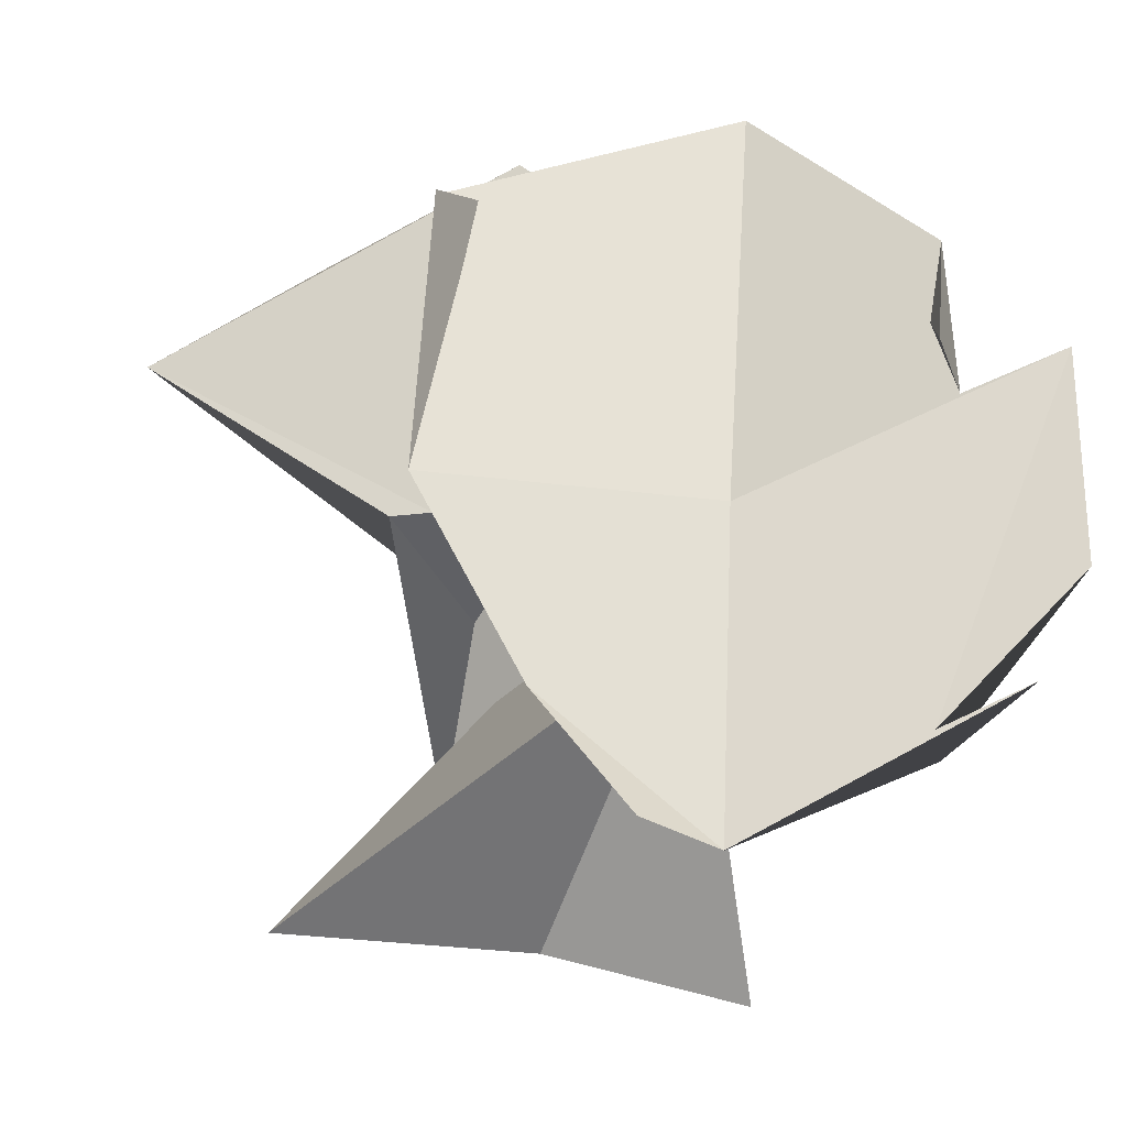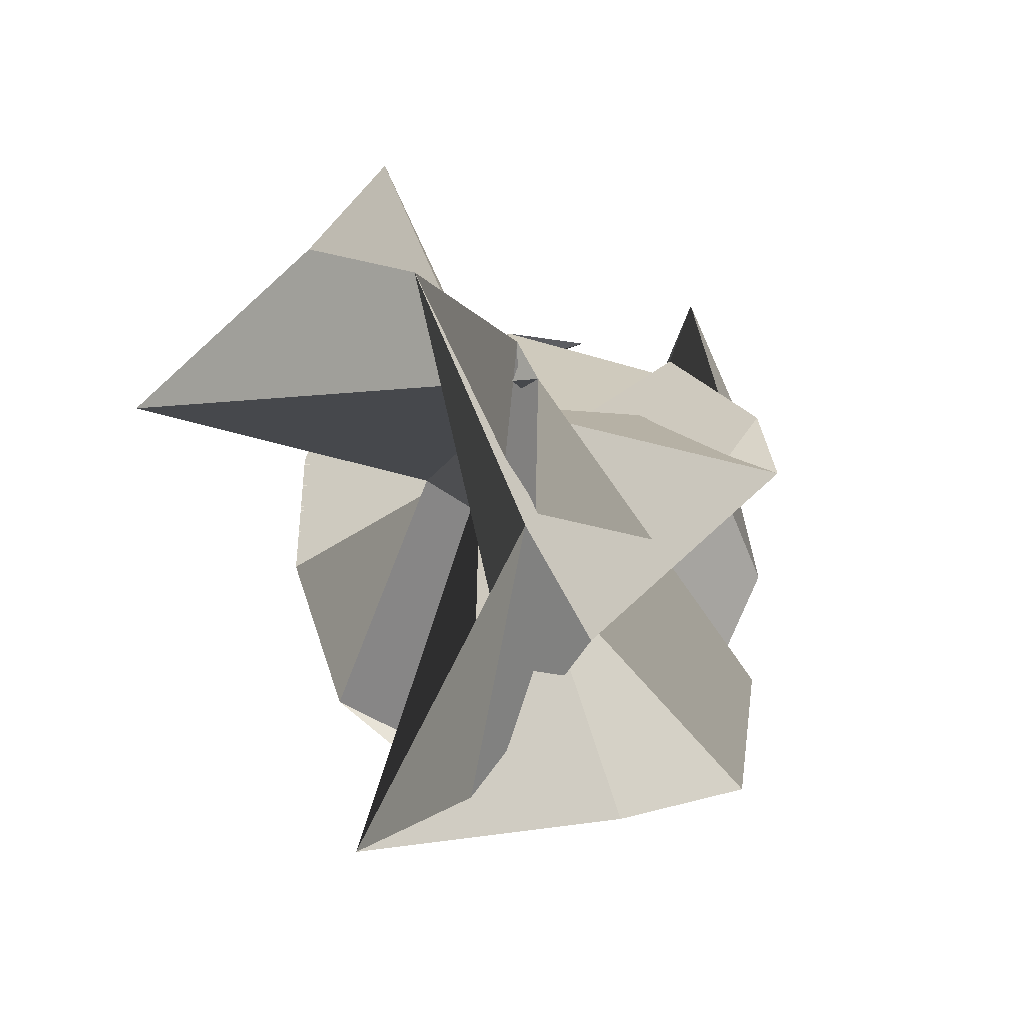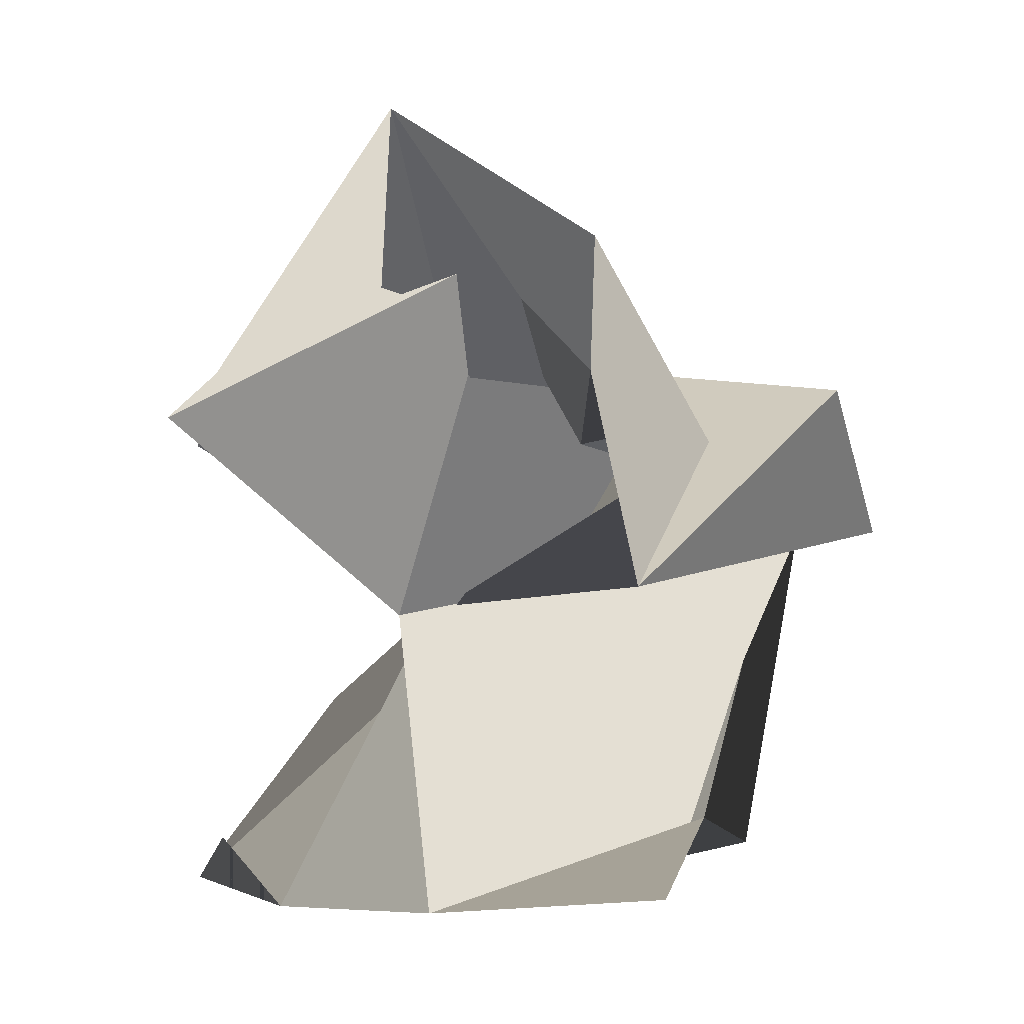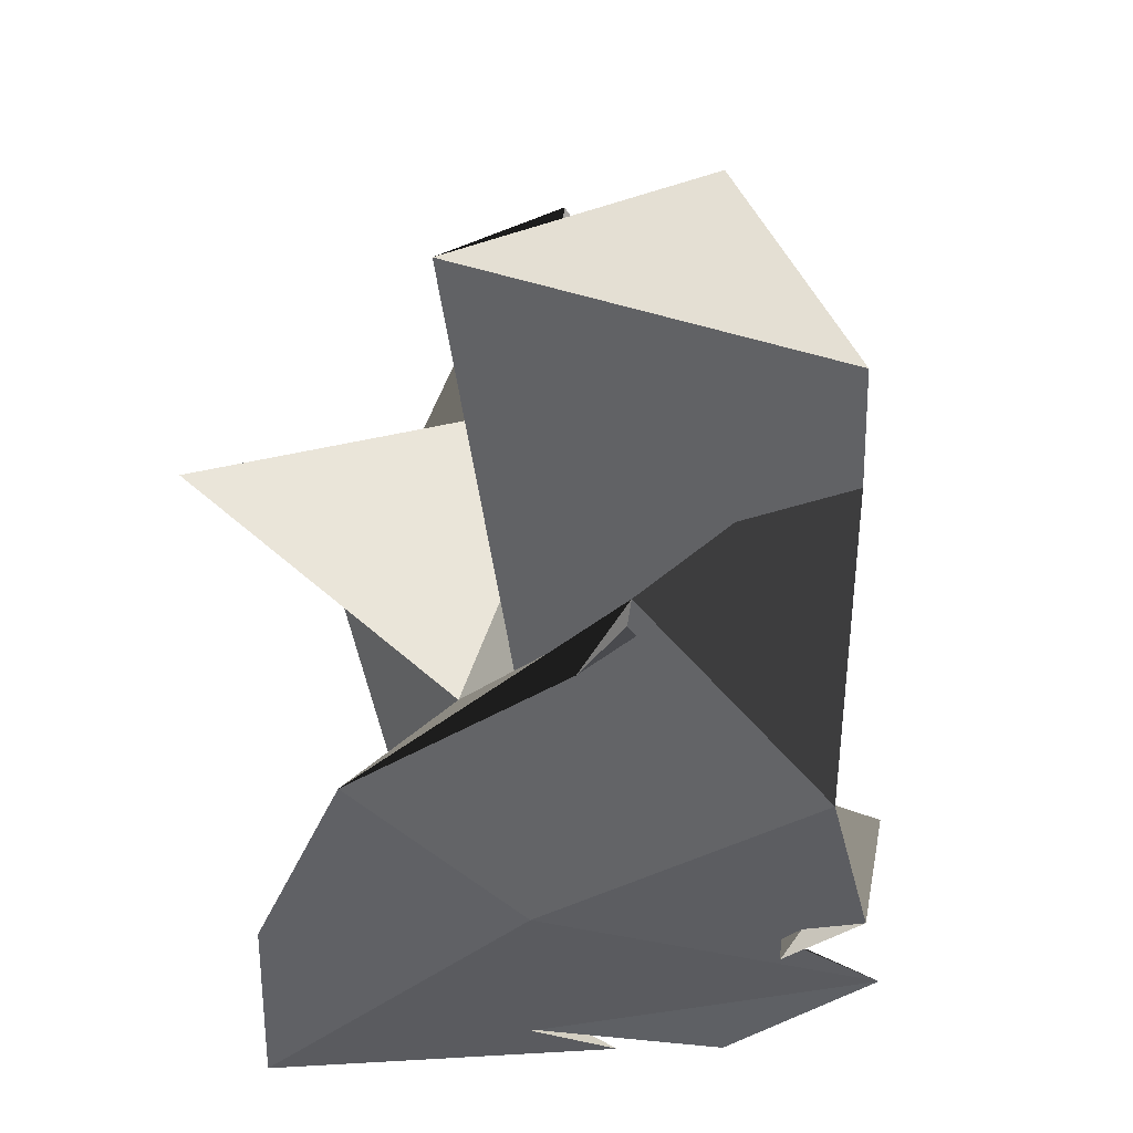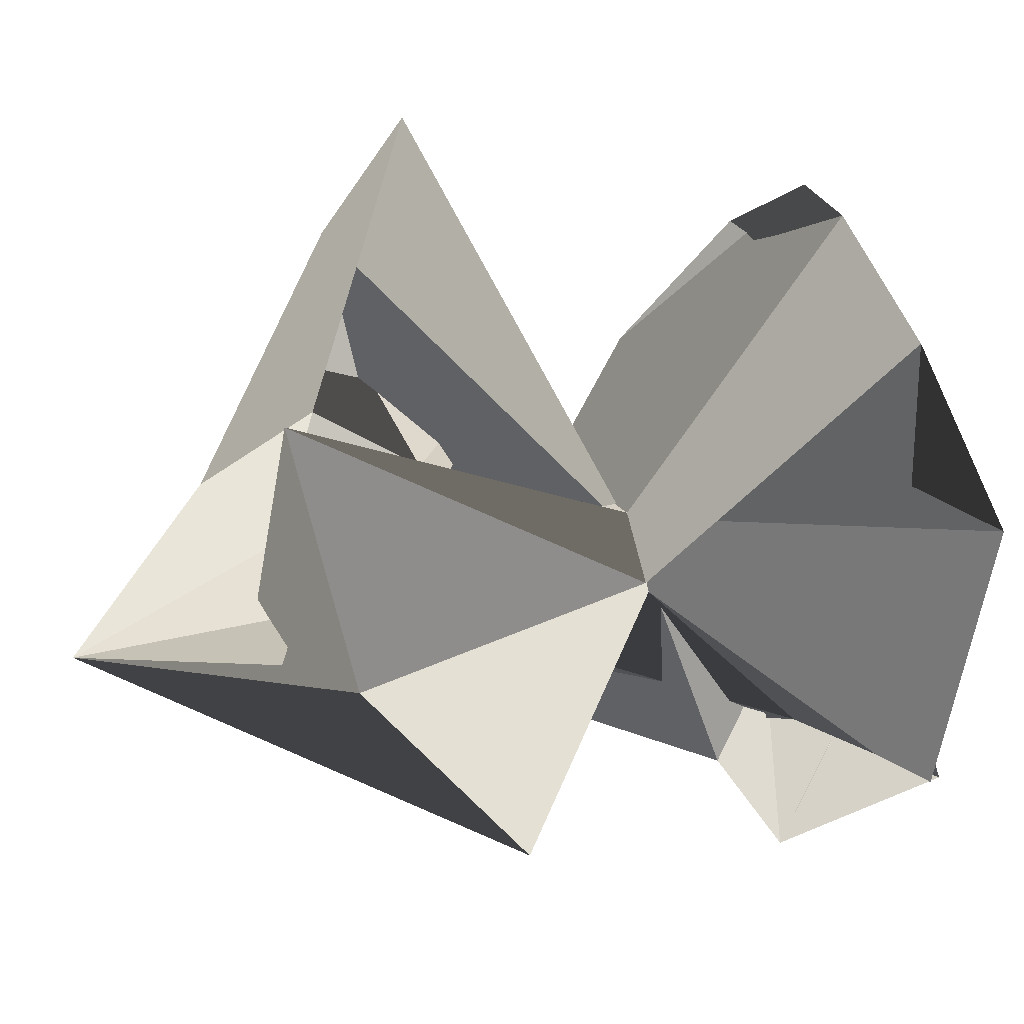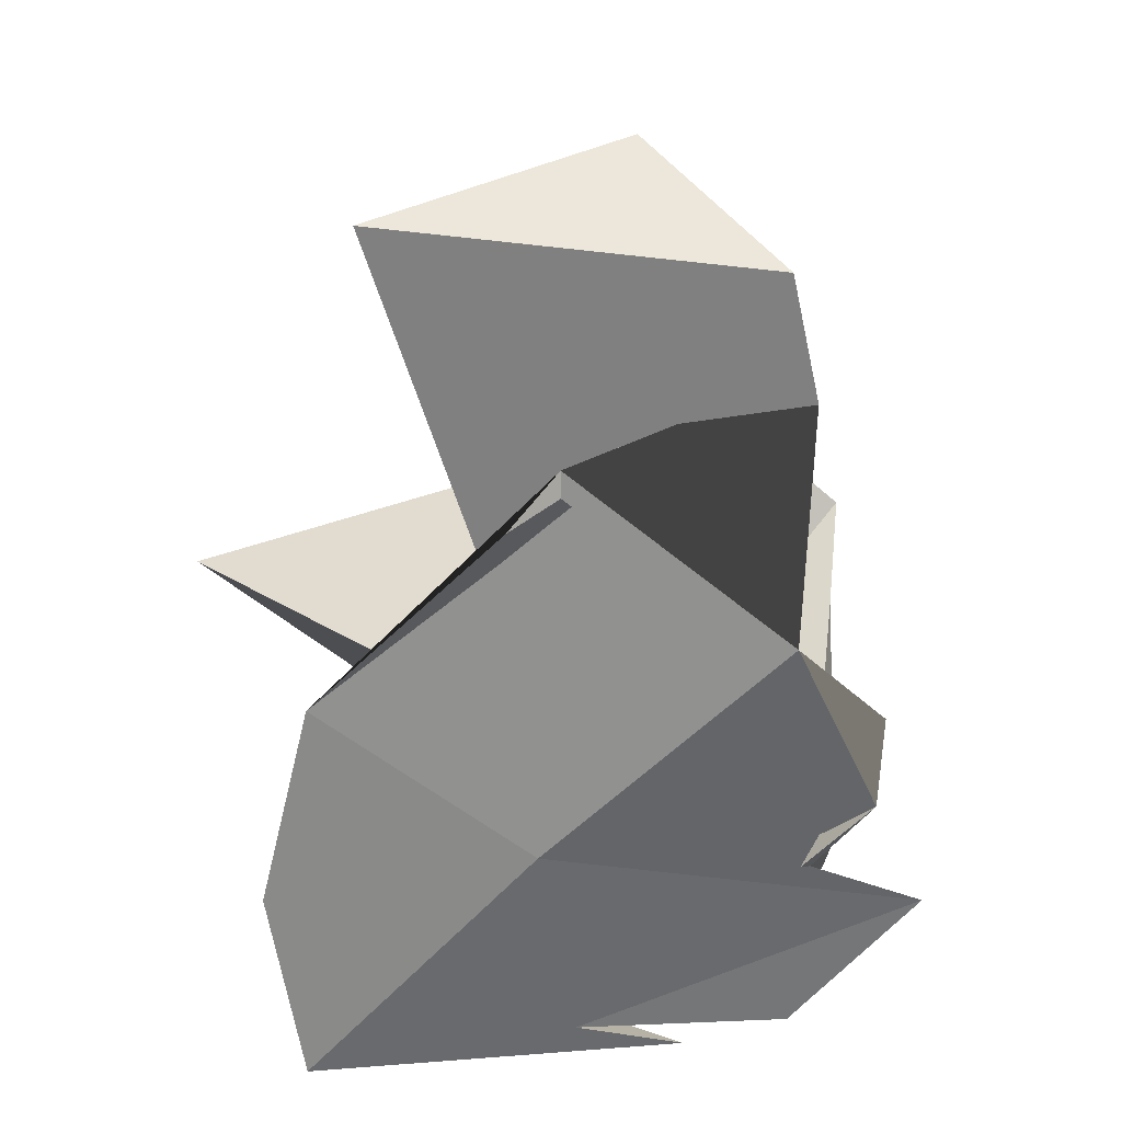
<metadata>
{"format":"obj","ext":"obj","renderer":"f3d","projection":"perspective","resolution":1024,"background":"white","views":[{"elev":-18.1,"azim":-16.3,"up":"+Z"},{"elev":71.4,"azim":-44.7,"up":"+Y"},{"elev":13.0,"azim":-84.5,"up":"+Y"},{"elev":-41.0,"azim":-51.1,"up":"+Y"},{"elev":-70.5,"azim":-76.1,"up":"+Z"},{"elev":-55.6,"azim":-39.9,"up":"+Y"}]}
</metadata>
<code>
o Cube
v -0.9148 -0.9402 0.941
v -0.8292 1.12 1.562
v -0.6717 -1.127 -0.6671
v -1 1 -1
v 0.6855 -1.056 0.5878
v 0.7032 0.7945 0.9741
v 0.791 -0.6793 -0.6769
v 0.5994 0.5582 -1.252
v -1 -1 0
v 0.12 0.3198 1.445
v 0.09017 1.526 0.1938
v 0.1711 0 -0.1001
v -0.1206 -1.23 -1.134
v -0.0254 1.003 -1.021
v 0.2276 0 -0.0511
v 1.203 -0.9263 0.6718
v 0.03069 1 0
v 1.043 -0.09663 0.1082
v 0.05793 -1.048 1.258
v -1.152 0.9744 1.083
v -0.1075 2.124 -0.2485
v 0 -1 0
v 0 0 -0.05839
v 1.044 -0.4233 0.3309
v 0 0 0.1581
v -0.1618 0 -0.2288
v -0.2711 0.4341 1.745
v -0.2954 -0.9752 -0.9877
v 0.6999 -0.8682 -0.6274
v 0.7359 -0.6162 1.02
v 0.7149 -1.033 0.9355
v -1.571 0.5217 0.8446
v -0.3952 -0.08523 1.231
v -0.2716 0.7777 0.5468
v 1.06 -0.8585 -0.4414
v 0.8363 -0.8576 0.4944
v 0.8969 0.5686 0.7044
v -0.8061 -0.6276 1.086
v -0.3818 0.978 0.9694
v -0.388 1.648 0.6049
v 0.1333 1.551 0.03677
v 0.9378 -0.01644 0.6036
v 1.235 -0.9138 -0.06607
v 1.366 -0.262 -0.0566
v -0.5713 1.137 0.6032
f 26 11 4 12
f 25 14 8 15
f 42 37 18
f 27 32 2
f 31 36 5
f 45 34 2 32
f 39 40 20
f 8 14 21 17
f 14 4 11 41 21
f 9 22 19 38 1
f 3 28 13 22 9
f 35 7 29
f 38 33 1
f 30 18 23 19 31
f 37 6 39
f 44 42 18 30
f 29 43 16
f 15 8 17 24
f 13 25 15 7 35
f 3 12 25 13 28
f 12 4 14 25
f 9 26 12 3
f 1 33 10 26 9
f 27 2 34
f 10 27 34 11 26
f 7 15 24 43 29
f 36 44 30 5
f 16 43 44 36
f 43 24 42 44
f 18 37 39 20 23
f 5 30 31
f 19 23 10 33 38
f 13 35 29 16 22
f 17 21 40 39 6
f 40 45 32 20
f 21 41 45 40
f 41 11 34 45
f 22 16 36 31 19
f 23 20 32 27 10
f 24 17 6 37 42

</code>
